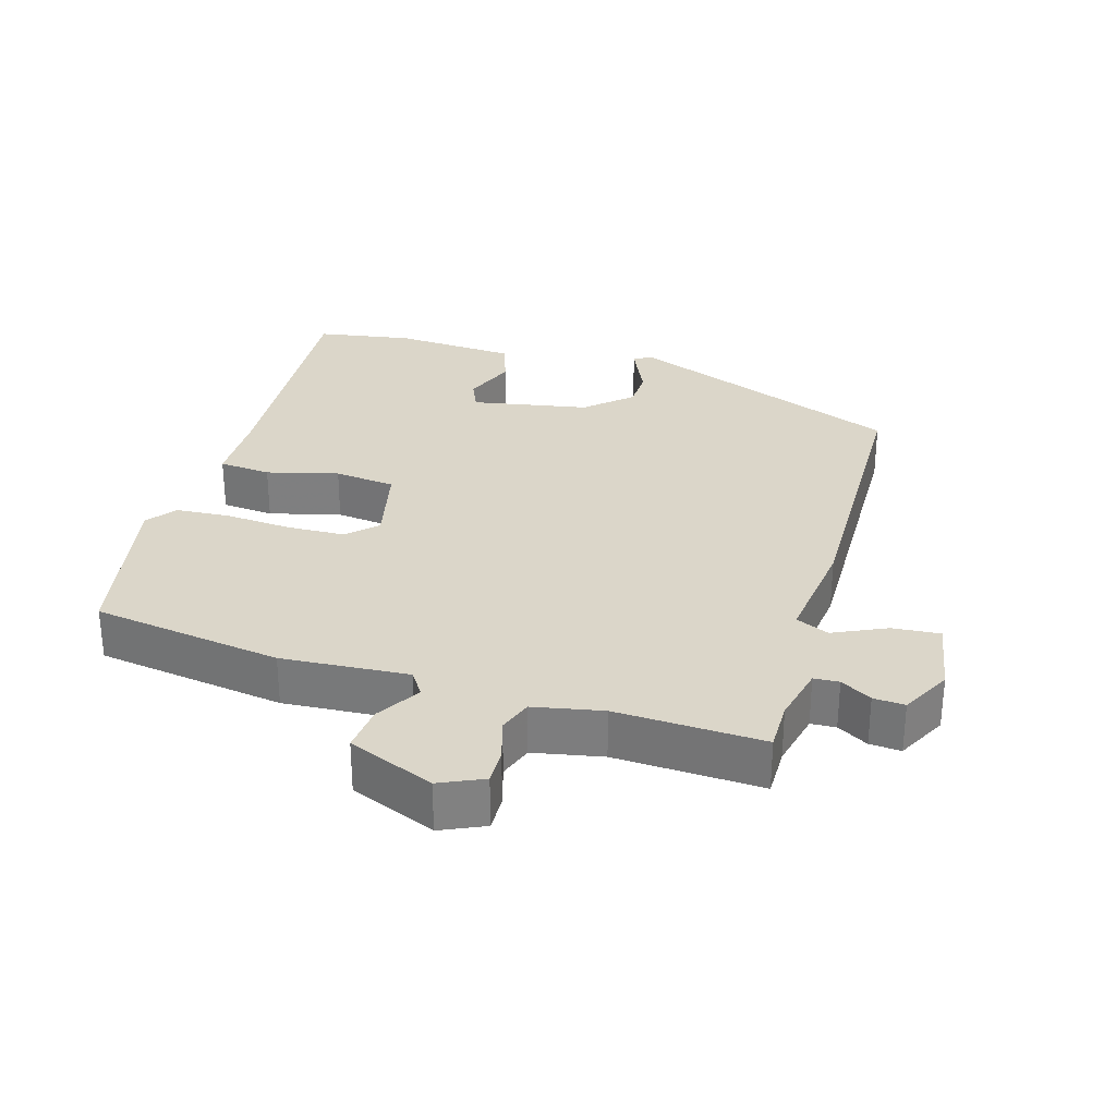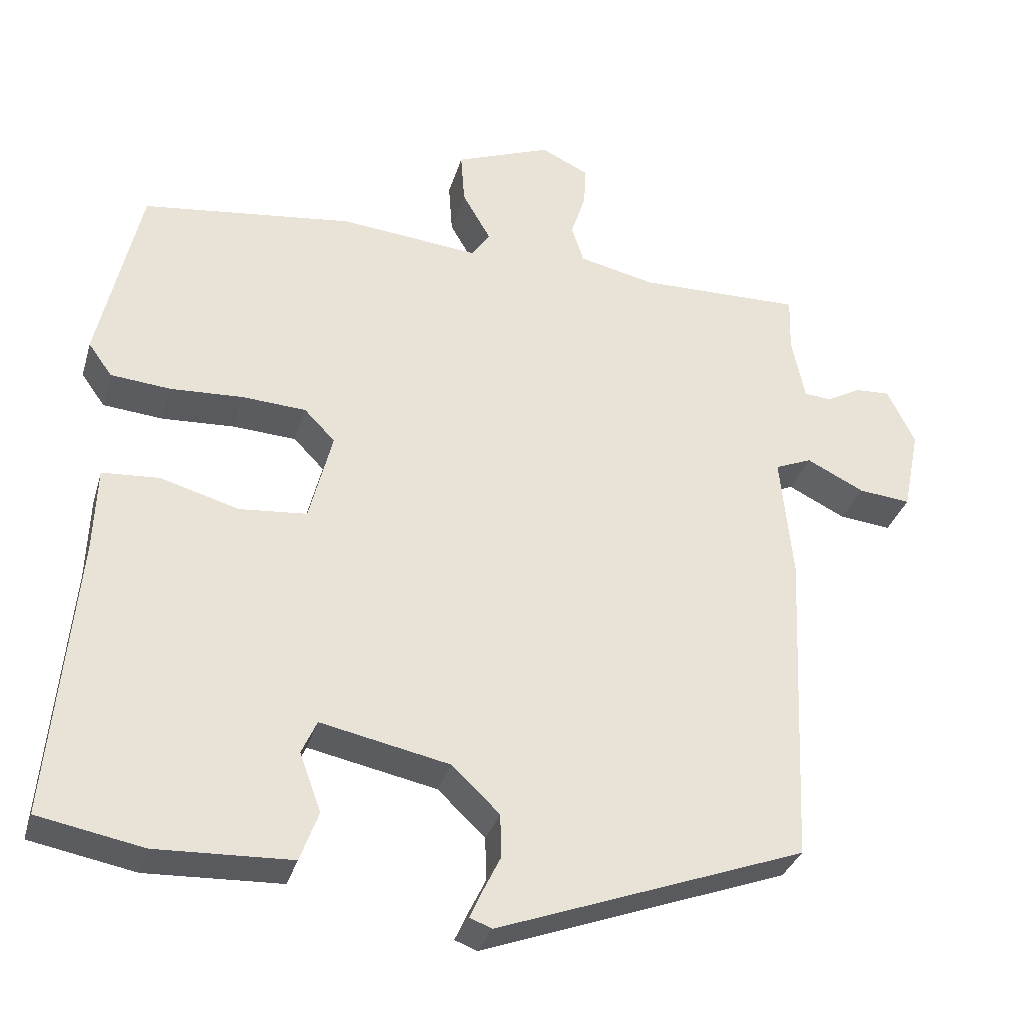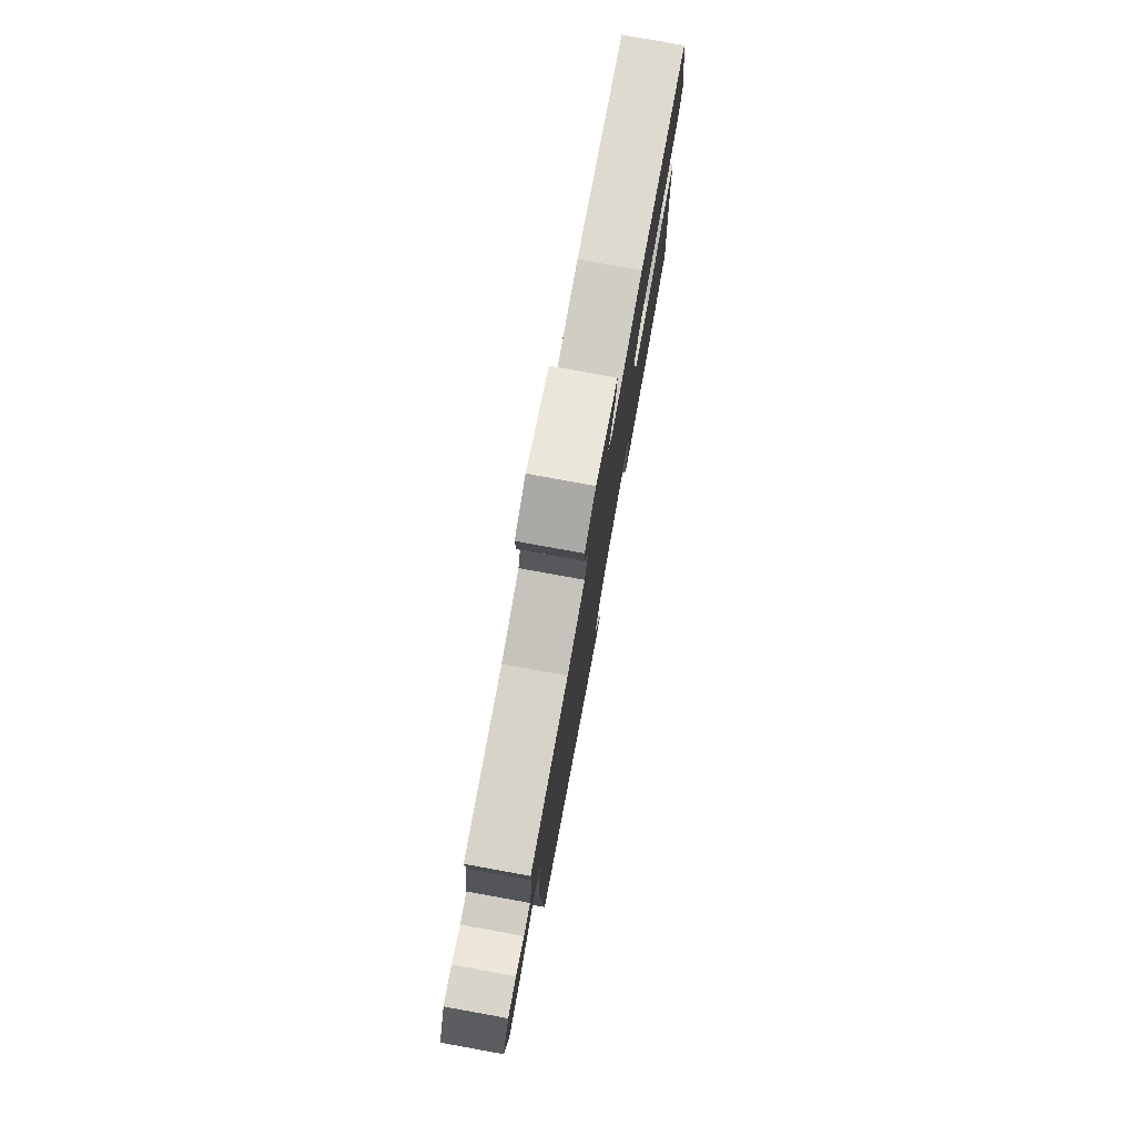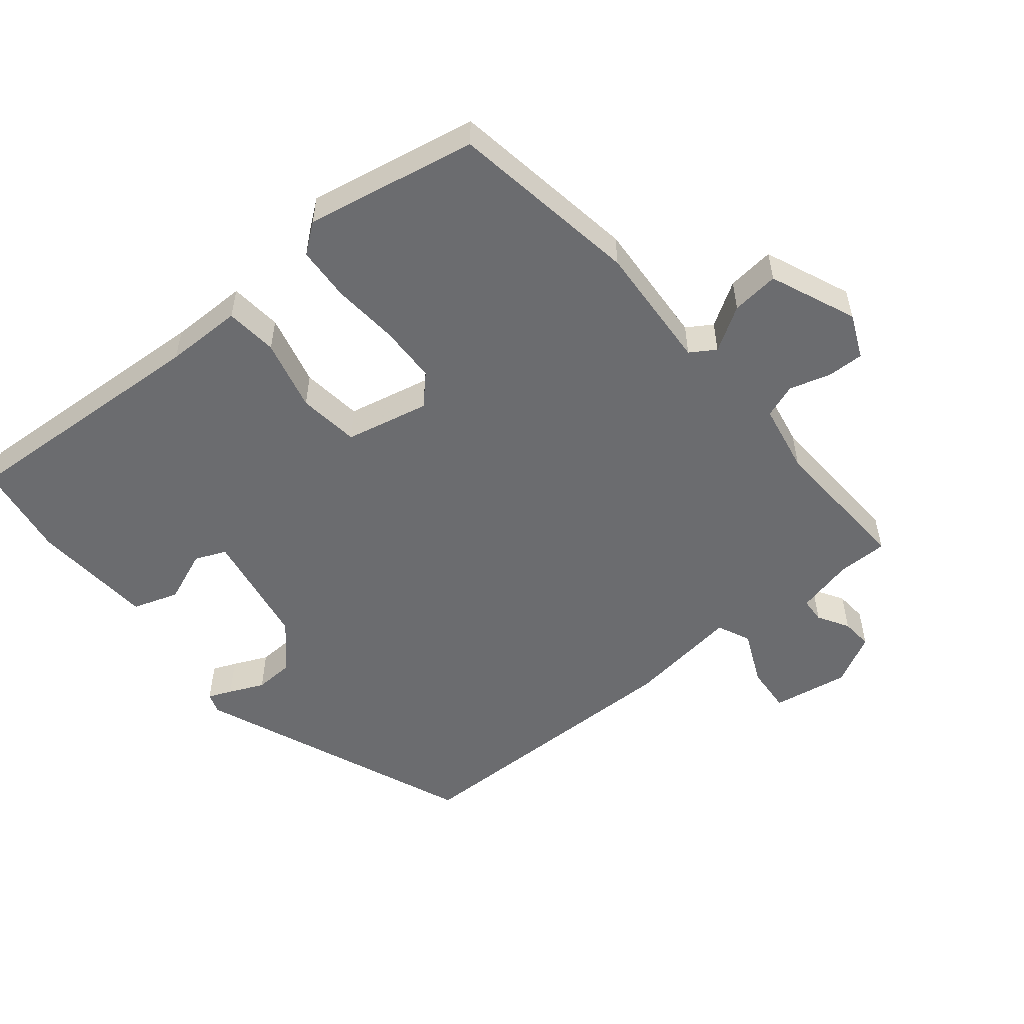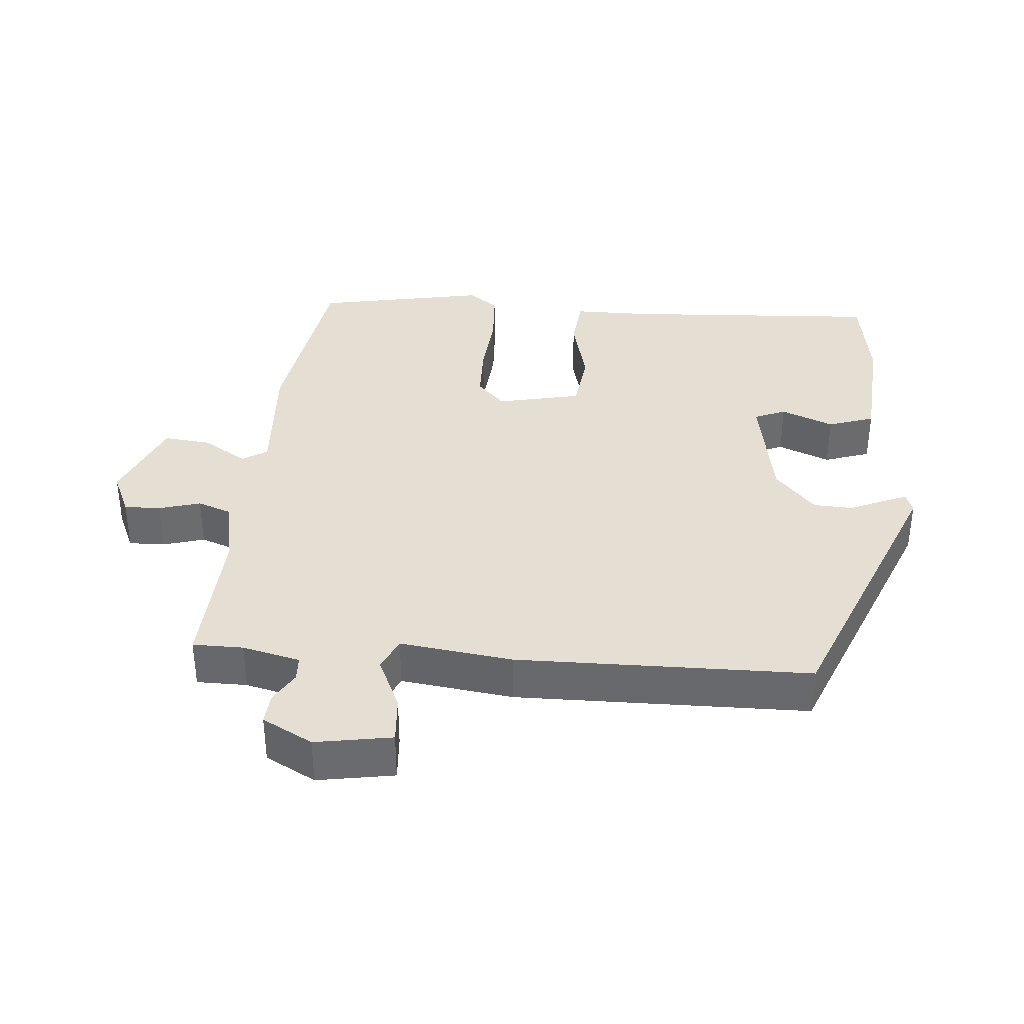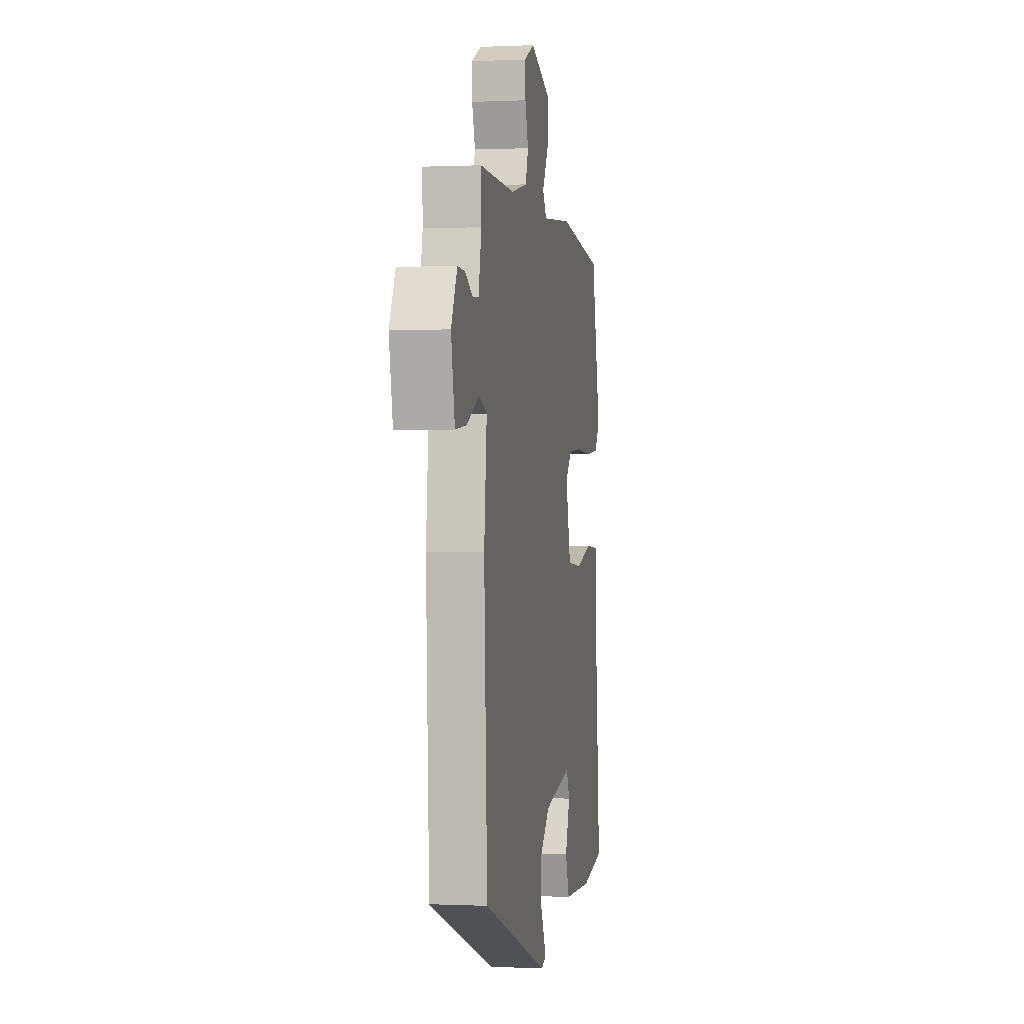
<metadata>
{"format":"obj","ext":"obj","renderer":"f3d","projection":"perspective","resolution":1024,"background":"white","views":[{"elev":30.1,"azim":17.8,"up":"+Y"},{"elev":-32.7,"azim":-15.6,"up":"+Z"},{"elev":78.3,"azim":100.3,"up":"+Z"},{"elev":-53.7,"azim":-48.9,"up":"+Y"},{"elev":36.9,"azim":96.6,"up":"+Y"},{"elev":0.1,"azim":100.0,"up":"+Z"}]}
</metadata>
<code>
v -0.439 0.07 0.478
v -0.165 0.07 0.512
v 0.017 0.07 0.495
v 0.041 0.07 0.53
v 0.004 0.07 0.594
v -0.001 0.07 0.662
v 0.124 0.07 0.71
v 0.186 0.07 0.68
v 0.183 0.07 0.628
v 0.164 0.07 0.569
v 0.18 0.07 0.52
v 0.279 0.07 0.498
v 0.491 0.07 0.502
v 0.489 0.07 0.43
v 0.506 0.07 0.347
v 0.542 0.07 0.344
v 0.587 0.07 0.369
v 0.632 0.07 0.371
v 0.668 0.07 0.298
v 0.646 0.07 0.189
v 0.578 0.07 0.196
v 0.503 0.07 0.233
v 0.455 0.07 0.213
v 0.471 0.07 0.051
v 0.452 0.07 -0.368
v 0.051 0.07 -0.516
v 0.022 0.07 -0.505
v 0.037 0.07 -0.472
v 0.061 0.07 -0.423
v 0.06 0.07 -0.366
v -0.002 0.07 -0.307
v -0.17 0.07 -0.272
v -0.19 0.07 -0.316
v -0.162 0.07 -0.392
v -0.186 0.07 -0.457
v -0.362 0.07 -0.464
v -0.499 0.07 -0.438
v -0.466 0.07 -0.071
v -0.462 0.07 0.04
v -0.387 0.07 0.045
v -0.285 0.07 0.016
v -0.197 0.07 0.024
v -0.167 0.07 0.143
v -0.207 0.07 0.184
v -0.29 0.07 0.189
v -0.385 0.07 0.184
v -0.463 0.07 0.191
v -0.494 0.07 0.234
v -0.439 0 0.478
v -0.165 0 0.512
v 0.017 0 0.495
v 0.041 0 0.53
v 0.004 0 0.594
v -0.001 0 0.662
v 0.124 0 0.71
v 0.186 0 0.68
v 0.183 0 0.628
v 0.164 0 0.569
v 0.18 0 0.52
v 0.279 0 0.498
v 0.491 0 0.502
v 0.489 0 0.43
v 0.506 0 0.347
v 0.542 0 0.344
v 0.587 0 0.369
v 0.632 0 0.371
v 0.668 0 0.298
v 0.646 0 0.189
v 0.578 0 0.196
v 0.503 0 0.233
v 0.455 0 0.213
v 0.471 0 0.051
v 0.452 0 -0.368
v 0.051 0 -0.516
v 0.022 0 -0.505
v 0.037 0 -0.472
v 0.061 0 -0.423
v 0.06 0 -0.366
v -0.002 0 -0.307
v -0.17 0 -0.272
v -0.19 0 -0.316
v -0.162 0 -0.392
v -0.186 0 -0.457
v -0.362 0 -0.464
v -0.499 0 -0.438
v -0.466 0 -0.071
v -0.462 0 0.04
v -0.387 0 0.045
v -0.285 0 0.016
v -0.197 0 0.024
v -0.167 0 0.143
v -0.207 0 0.184
v -0.29 0 0.189
v -0.385 0 0.184
v -0.463 0 0.191
v -0.494 0 0.234
f 1 2 3
f 48 1 3
f 47 48 3
f 46 47 3
f 45 46 3
f 44 45 3
f 43 44 3
f 42 43 3 4
f 38 39 40 41
f 38 41 42
f 36 37 38
f 35 36 38
f 34 35 38
f 33 34 38
f 32 33 38 42
f 31 32 42 4
f 27 28 29
f 26 27 29
f 25 26 29
f 24 25 29
f 23 24 29
f 23 29 30
f 20 21 22
f 19 20 22
f 18 19 22
f 17 18 22
f 16 17 22
f 15 16 22 23
f 30 31 4
f 23 30 4
f 15 23 4
f 14 15 4
f 8 9 10
f 7 8 10
f 6 7 10
f 5 6 10
f 4 5 10
f 4 10 11
f 14 4 11 12
f 12 13 14
f 51 50 49
f 51 49 96
f 51 96 95
f 51 95 94
f 51 94 93
f 51 93 92
f 51 92 91
f 52 51 91 90
f 89 88 87 86
f 90 89 86
f 86 85 84
f 86 84 83
f 86 83 82
f 86 82 81
f 90 86 81 80
f 52 90 80 79
f 77 76 75
f 77 75 74
f 77 74 73
f 77 73 72
f 77 72 71
f 78 77 71
f 70 69 68
f 70 68 67
f 70 67 66
f 70 66 65
f 70 65 64
f 71 70 64 63
f 52 79 78
f 52 78 71
f 52 71 63
f 52 63 62
f 58 57 56
f 58 56 55
f 58 55 54
f 58 54 53
f 58 53 52
f 59 58 52
f 60 59 52 62
f 62 61 60
f 1 49 50 2
f 2 50 51 3
f 3 51 52 4
f 4 52 53 5
f 5 53 54 6
f 6 54 55 7
f 7 55 56 8
f 8 56 57 9
f 9 57 58 10
f 10 58 59 11
f 11 59 60 12
f 12 60 61 13
f 13 61 62 14
f 14 62 63 15
f 15 63 64 16
f 16 64 65 17
f 17 65 66 18
f 18 66 67 19
f 19 67 68 20
f 20 68 69 21
f 21 69 70 22
f 22 70 71 23
f 23 71 72 24
f 24 72 73 25
f 25 73 74 26
f 26 74 75 27
f 27 75 76 28
f 28 76 77 29
f 29 77 78 30
f 30 78 79 31
f 31 79 80 32
f 32 80 81 33
f 33 81 82 34
f 34 82 83 35
f 35 83 84 36
f 36 84 85 37
f 37 85 86 38
f 38 86 87 39
f 39 87 88 40
f 40 88 89 41
f 41 89 90 42
f 42 90 91 43
f 43 91 92 44
f 44 92 93 45
f 45 93 94 46
f 46 94 95 47
f 47 95 96 48
f 48 96 49 1

</code>
